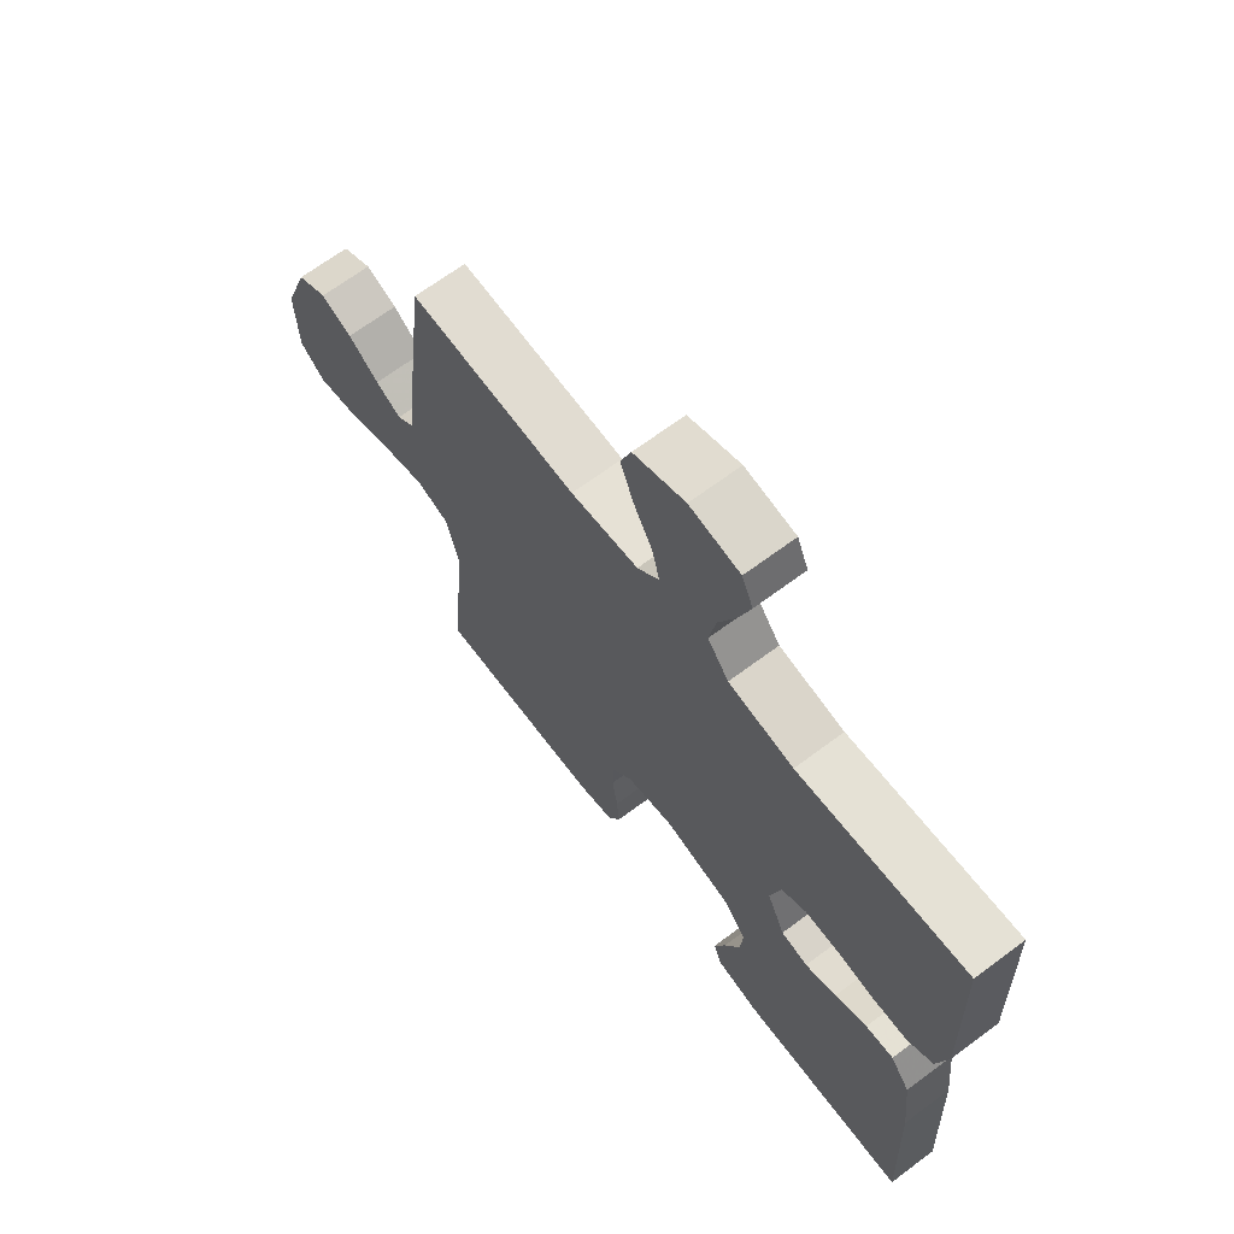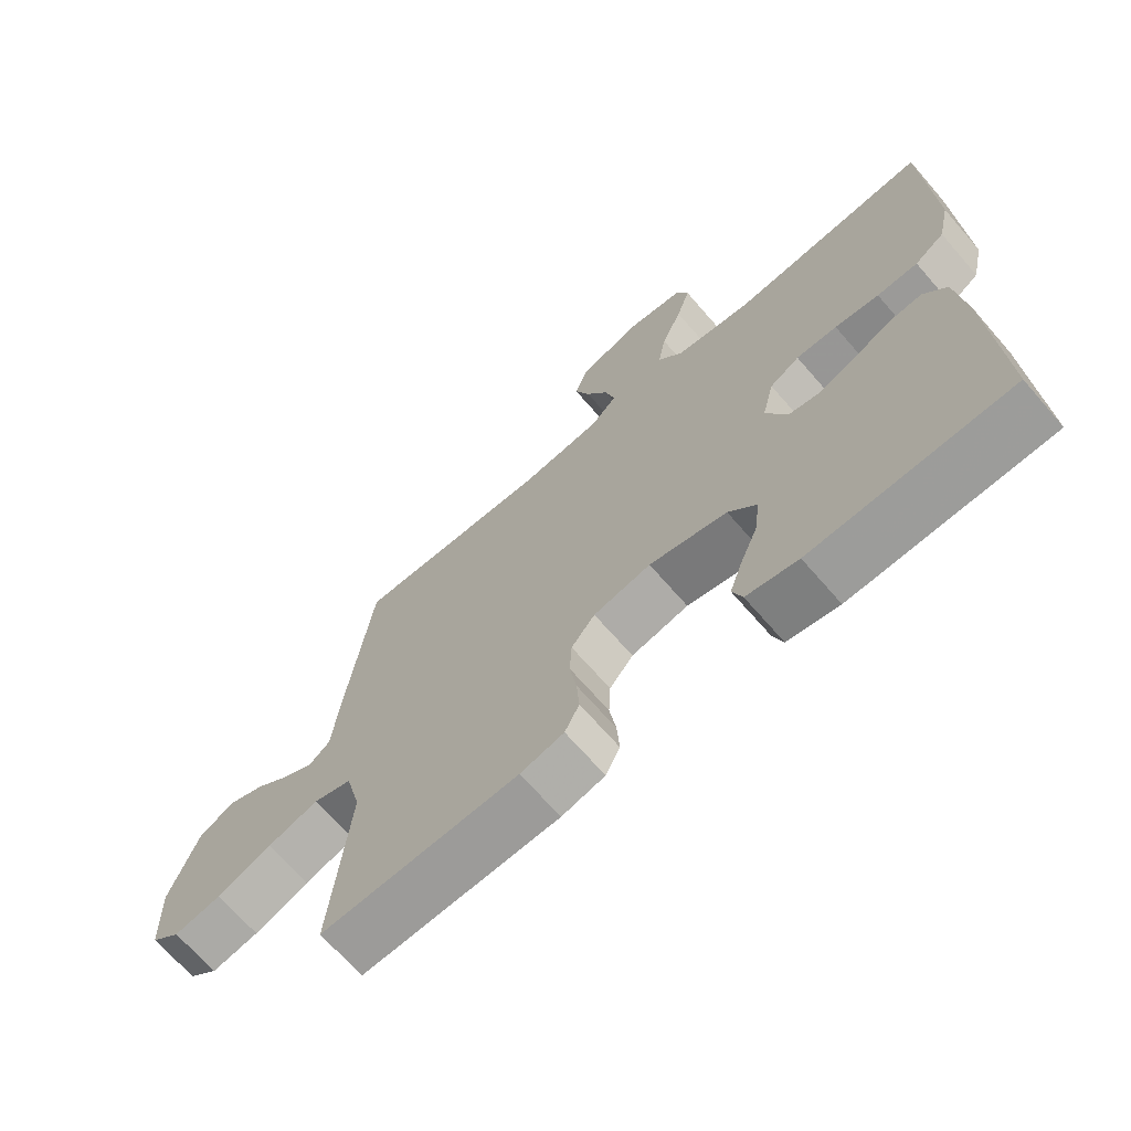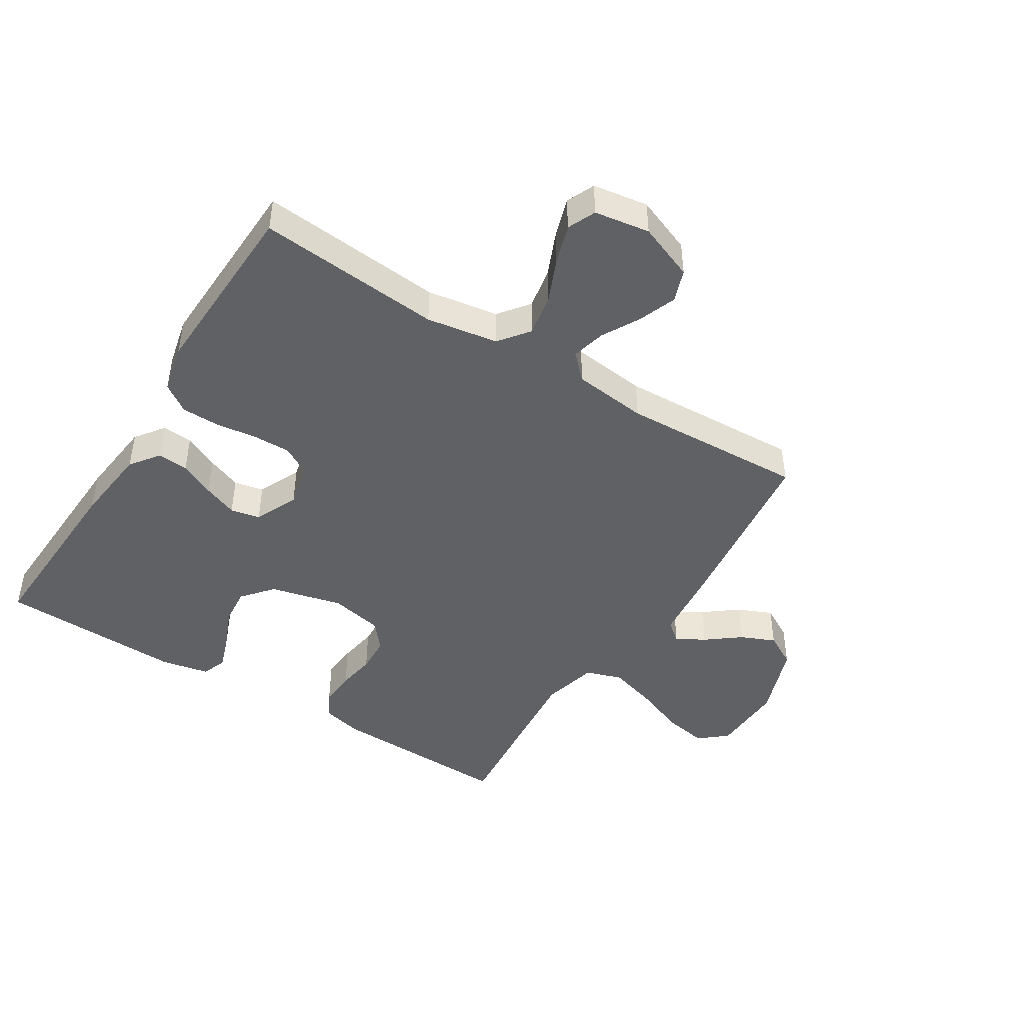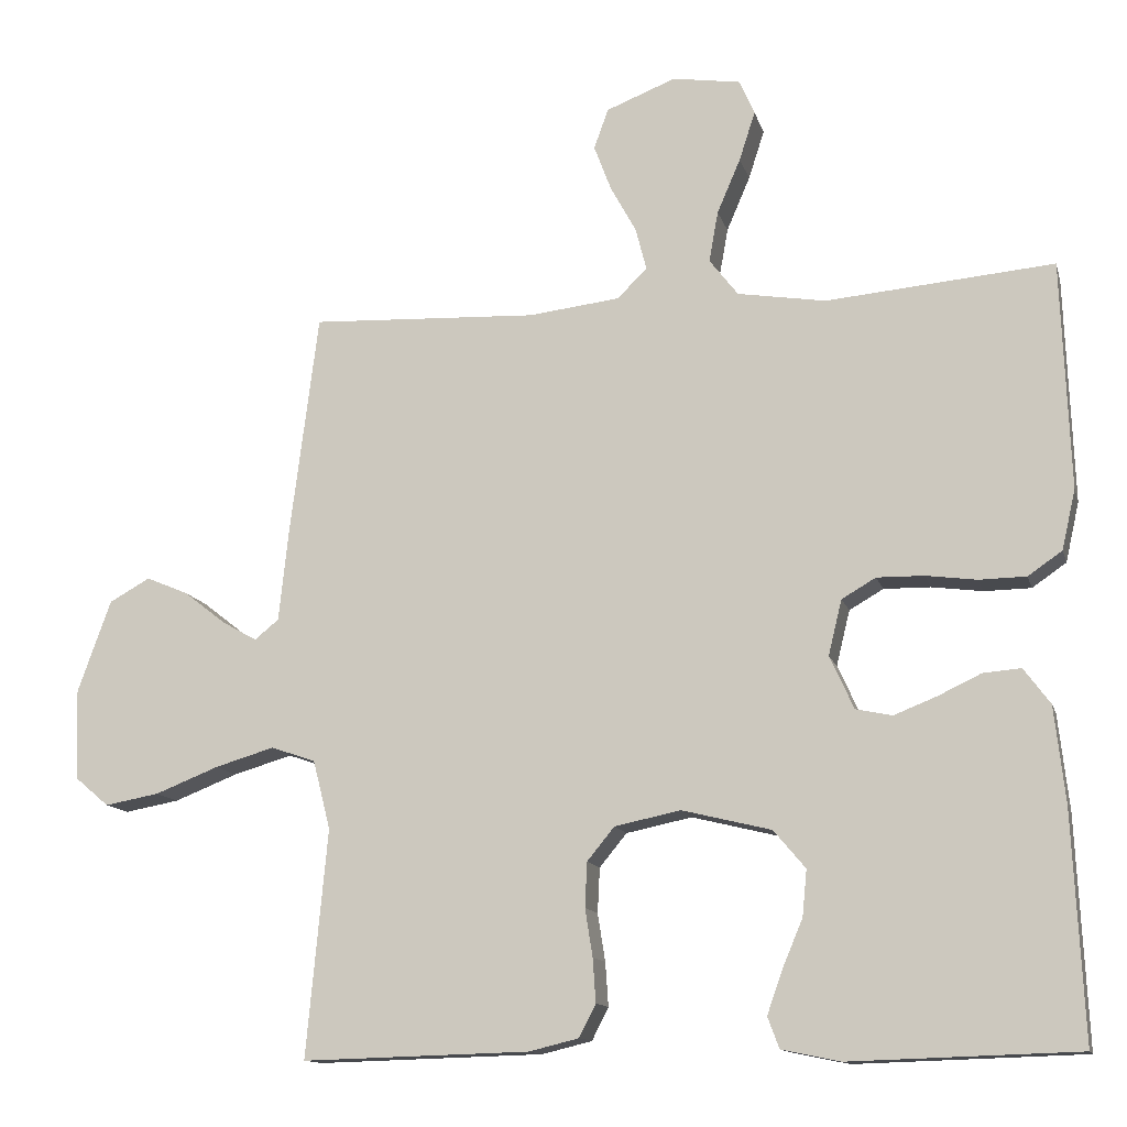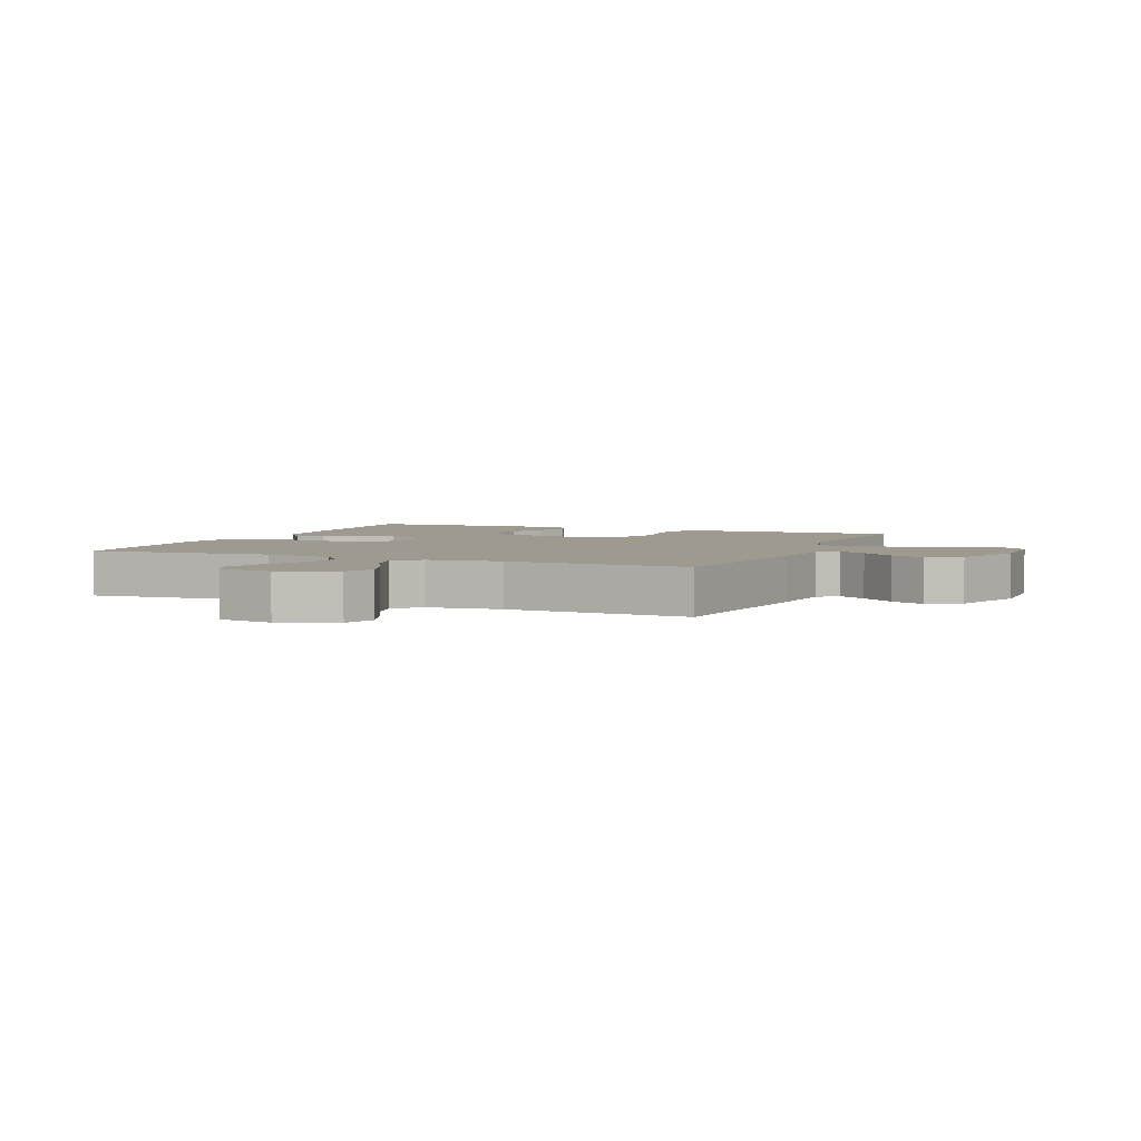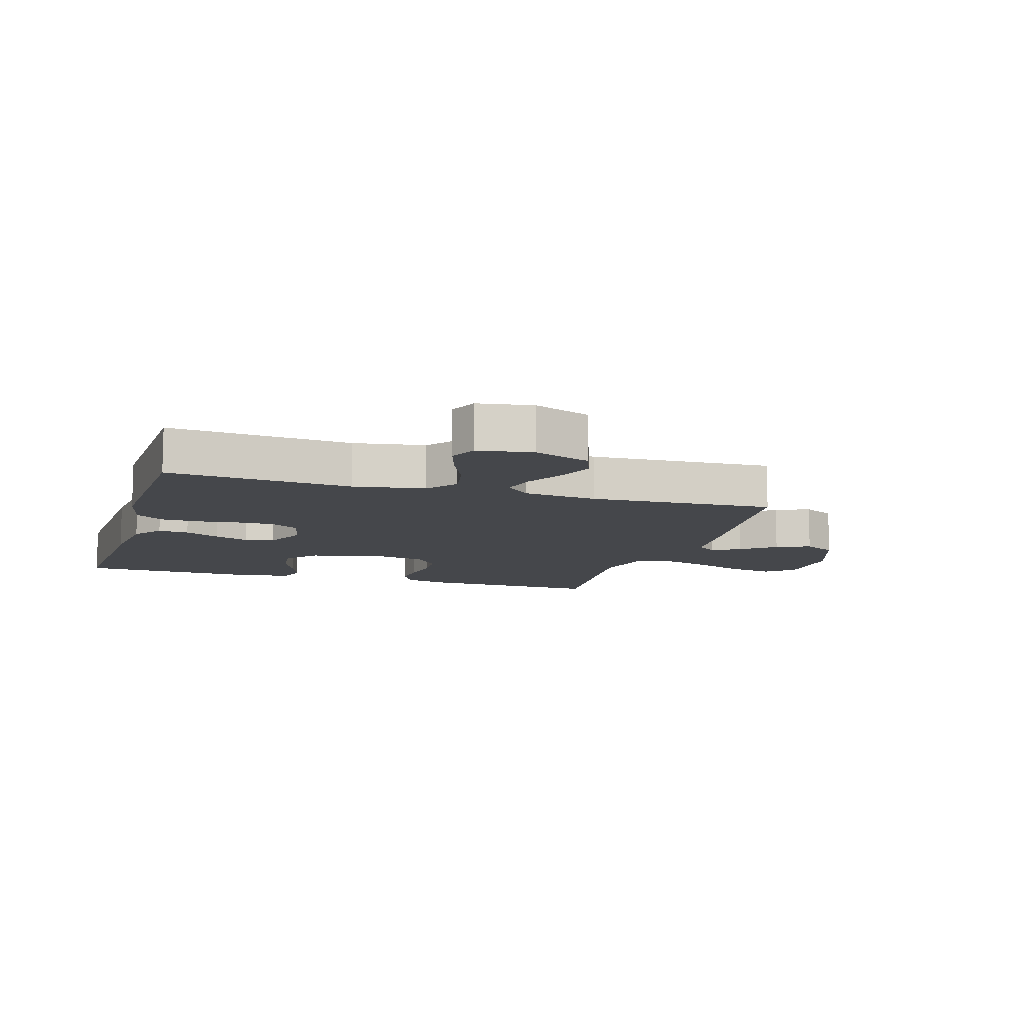
<metadata>
{"format":"obj","ext":"obj","renderer":"f3d","projection":"perspective","resolution":1024,"background":"white","views":[{"elev":67.4,"azim":-126.8,"up":"+Z"},{"elev":-68.7,"azim":-139.0,"up":"+Z"},{"elev":-45.4,"azim":-32.1,"up":"+Y"},{"elev":-12.9,"azim":-165.9,"up":"+Z"},{"elev":3.8,"azim":23.0,"up":"+Y"},{"elev":-10.3,"azim":-16.9,"up":"+Y"}]}
</metadata>
<code>
v 0.5 0.07 0.5
v 0.538 0.07 0.2
v 0.55 0.07 0.085
v 0.582 0.07 0.059
v 0.628 0.07 0.085
v 0.683 0.07 0.128
v 0.739 0.07 0.152
v 0.793 0.07 0.122
v 0.837 0.07 0
v 0.833 0.07 -0.12
v 0.788 0.07 -0.158
v 0.716 0.07 -0.145
v 0.632 0.07 -0.112
v 0.554 0.07 -0.089
v 0.495 0.07 -0.109
v 0.472 0.07 -0.2
v 0.5 0.07 -0.5
v 0.2 0.07 -0.492
v 0.134 0.07 -0.476
v 0.112 0.07 -0.433
v 0.116 0.07 -0.375
v 0.126 0.07 -0.312
v 0.123 0.07 -0.253
v 0.087 0.07 -0.209
v 0 0.07 -0.191
v -0.118 0.07 -0.22
v -0.16 0.07 -0.27
v -0.154 0.07 -0.331
v -0.127 0.07 -0.395
v -0.107 0.07 -0.452
v -0.122 0.07 -0.493
v -0.2 0.07 -0.509
v -0.5 0.07 -0.5
v -0.486 0.07 -0.2
v -0.472 0.07 -0.074
v -0.437 0.07 -0.027
v -0.387 0.07 -0.031
v -0.33 0.07 -0.058
v -0.274 0.07 -0.08
v -0.226 0.07 -0.07
v -0.194 0.07 0
v -0.212 0.07 0.073
v -0.257 0.07 0.099
v -0.319 0.07 0.098
v -0.386 0.07 0.089
v -0.448 0.07 0.09
v -0.493 0.07 0.121
v -0.511 0.07 0.2
v -0.5 0.07 0.5
v -0.2 0.07 0.474
v -0.084 0.07 0.493
v -0.046 0.07 0.542
v -0.058 0.07 0.609
v -0.089 0.07 0.681
v -0.11 0.07 0.746
v -0.09 0.07 0.792
v 0 0.07 0.806
v 0.092 0.07 0.77
v 0.111 0.07 0.717
v 0.088 0.07 0.656
v 0.054 0.07 0.594
v 0.04 0.07 0.539
v 0.079 0.07 0.5
v 0.2 0.07 0.486
v 0.5 0 0.5
v 0.538 0 0.2
v 0.55 0 0.085
v 0.582 0 0.059
v 0.628 0 0.085
v 0.683 0 0.128
v 0.739 0 0.152
v 0.793 0 0.122
v 0.837 0 0
v 0.833 0 -0.12
v 0.788 0 -0.158
v 0.716 0 -0.145
v 0.632 0 -0.112
v 0.554 0 -0.089
v 0.495 0 -0.109
v 0.472 0 -0.2
v 0.5 0 -0.5
v 0.2 0 -0.492
v 0.134 0 -0.476
v 0.112 0 -0.433
v 0.116 0 -0.375
v 0.126 0 -0.312
v 0.123 0 -0.253
v 0.087 0 -0.209
v 0 0 -0.191
v -0.118 0 -0.22
v -0.16 0 -0.27
v -0.154 0 -0.331
v -0.127 0 -0.395
v -0.107 0 -0.452
v -0.122 0 -0.493
v -0.2 0 -0.509
v -0.5 0 -0.5
v -0.486 0 -0.2
v -0.472 0 -0.074
v -0.437 0 -0.027
v -0.387 0 -0.031
v -0.33 0 -0.058
v -0.274 0 -0.08
v -0.226 0 -0.07
v -0.194 0 0
v -0.212 0 0.073
v -0.257 0 0.099
v -0.319 0 0.098
v -0.386 0 0.089
v -0.448 0 0.09
v -0.493 0 0.121
v -0.511 0 0.2
v -0.5 0 0.5
v -0.2 0 0.474
v -0.084 0 0.493
v -0.046 0 0.542
v -0.058 0 0.609
v -0.089 0 0.681
v -0.11 0 0.746
v -0.09 0 0.792
v 0 0 0.806
v 0.092 0 0.77
v 0.111 0 0.717
v 0.088 0 0.656
v 0.054 0 0.594
v 0.04 0 0.539
v 0.079 0 0.5
v 0.2 0 0.486
f 59 60 61
f 58 59 61
f 57 58 61
f 56 57 61
f 55 56 61
f 54 55 61
f 53 54 61
f 52 53 61 62
f 51 52 62 63
f 48 49 50
f 47 48 50
f 46 47 50
f 45 46 50
f 44 45 50
f 51 63 64
f 50 51 64
f 44 50 64
f 43 44 64
f 36 37 38
f 35 36 38
f 34 35 38
f 33 34 38
f 32 33 38
f 31 32 38
f 30 31 38
f 29 30 38
f 28 29 38
f 27 28 38 39
f 26 27 39 40
f 20 21 22
f 19 20 22
f 18 19 22
f 17 18 22
f 16 17 22
f 15 16 22 23
f 11 12 13
f 10 11 13
f 9 10 13
f 8 9 13
f 7 8 13
f 6 7 13
f 5 6 13
f 4 5 13 14
f 3 4 14 15
f 2 3 15
f 1 2 15
f 64 1 15
f 43 64 15
f 42 43 15
f 25 26 40 41
f 15 23 24
f 25 41 42
f 24 25 42
f 15 24 42
f 125 124 123
f 125 123 122
f 125 122 121
f 125 121 120
f 125 120 119
f 125 119 118
f 125 118 117
f 126 125 117 116
f 127 126 116 115
f 114 113 112
f 114 112 111
f 114 111 110
f 114 110 109
f 114 109 108
f 128 127 115
f 128 115 114
f 128 114 108
f 128 108 107
f 102 101 100
f 102 100 99
f 102 99 98
f 102 98 97
f 102 97 96
f 102 96 95
f 102 95 94
f 102 94 93
f 102 93 92
f 103 102 92 91
f 104 103 91 90
f 86 85 84
f 86 84 83
f 86 83 82
f 86 82 81
f 86 81 80
f 87 86 80 79
f 77 76 75
f 77 75 74
f 77 74 73
f 77 73 72
f 77 72 71
f 77 71 70
f 77 70 69
f 78 77 69 68
f 79 78 68 67
f 79 67 66
f 79 66 65
f 79 65 128
f 79 128 107
f 79 107 106
f 105 104 90 89
f 88 87 79
f 106 105 89
f 106 89 88
f 106 88 79
f 1 65 66 2
f 2 66 67 3
f 3 67 68 4
f 4 68 69 5
f 5 69 70 6
f 6 70 71 7
f 7 71 72 8
f 8 72 73 9
f 9 73 74 10
f 10 74 75 11
f 11 75 76 12
f 12 76 77 13
f 13 77 78 14
f 14 78 79 15
f 15 79 80 16
f 16 80 81 17
f 17 81 82 18
f 18 82 83 19
f 19 83 84 20
f 20 84 85 21
f 21 85 86 22
f 22 86 87 23
f 23 87 88 24
f 24 88 89 25
f 25 89 90 26
f 26 90 91 27
f 27 91 92 28
f 28 92 93 29
f 29 93 94 30
f 30 94 95 31
f 31 95 96 32
f 32 96 97 33
f 33 97 98 34
f 34 98 99 35
f 35 99 100 36
f 36 100 101 37
f 37 101 102 38
f 38 102 103 39
f 39 103 104 40
f 40 104 105 41
f 41 105 106 42
f 42 106 107 43
f 43 107 108 44
f 44 108 109 45
f 45 109 110 46
f 46 110 111 47
f 47 111 112 48
f 48 112 113 49
f 49 113 114 50
f 50 114 115 51
f 51 115 116 52
f 52 116 117 53
f 53 117 118 54
f 54 118 119 55
f 55 119 120 56
f 56 120 121 57
f 57 121 122 58
f 58 122 123 59
f 59 123 124 60
f 60 124 125 61
f 61 125 126 62
f 62 126 127 63
f 63 127 128 64
f 64 128 65 1

</code>
